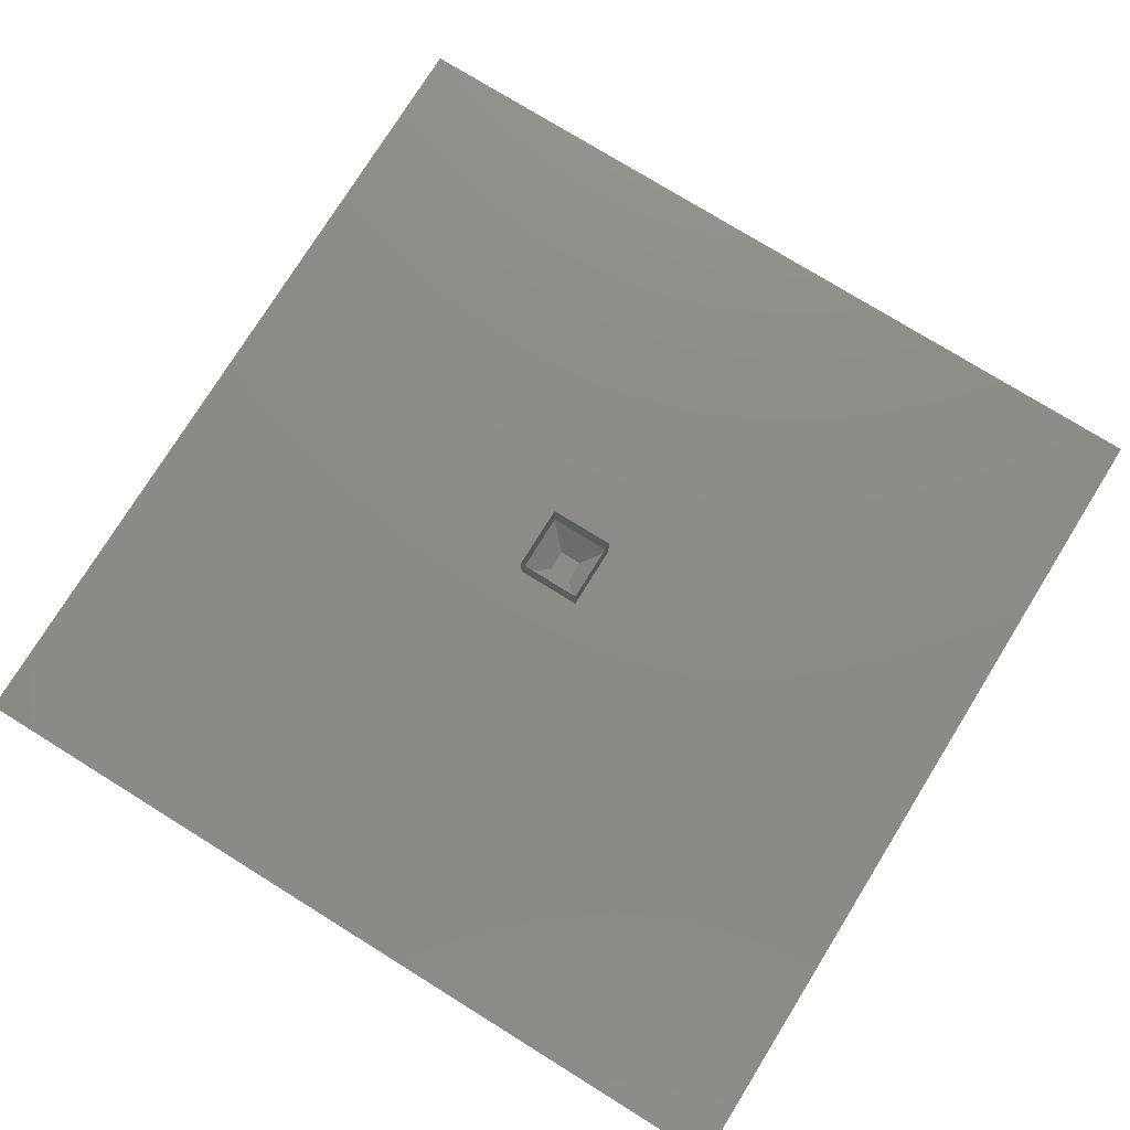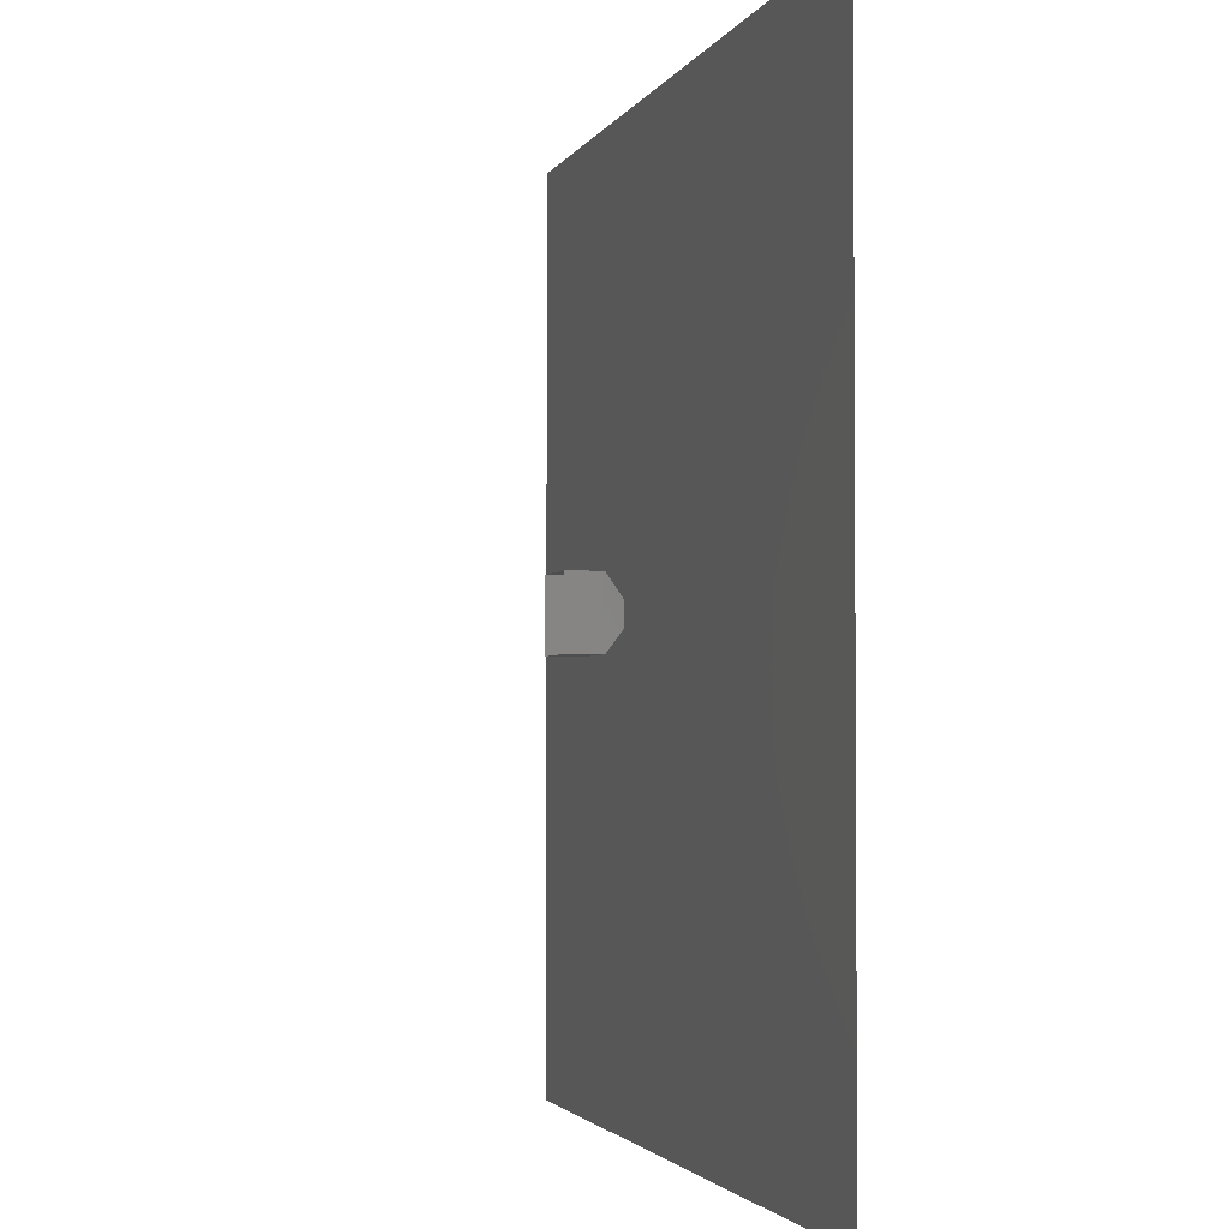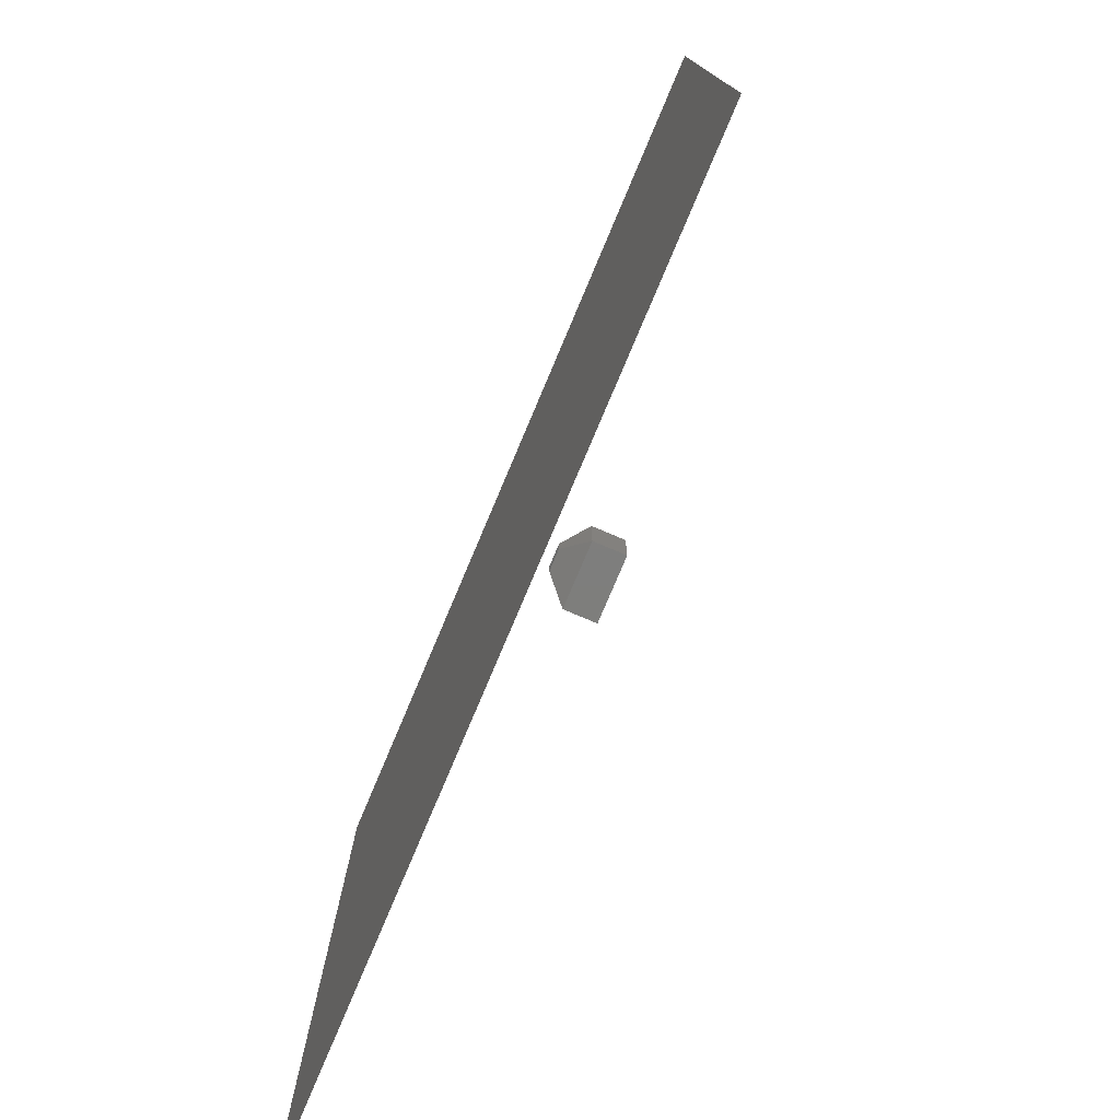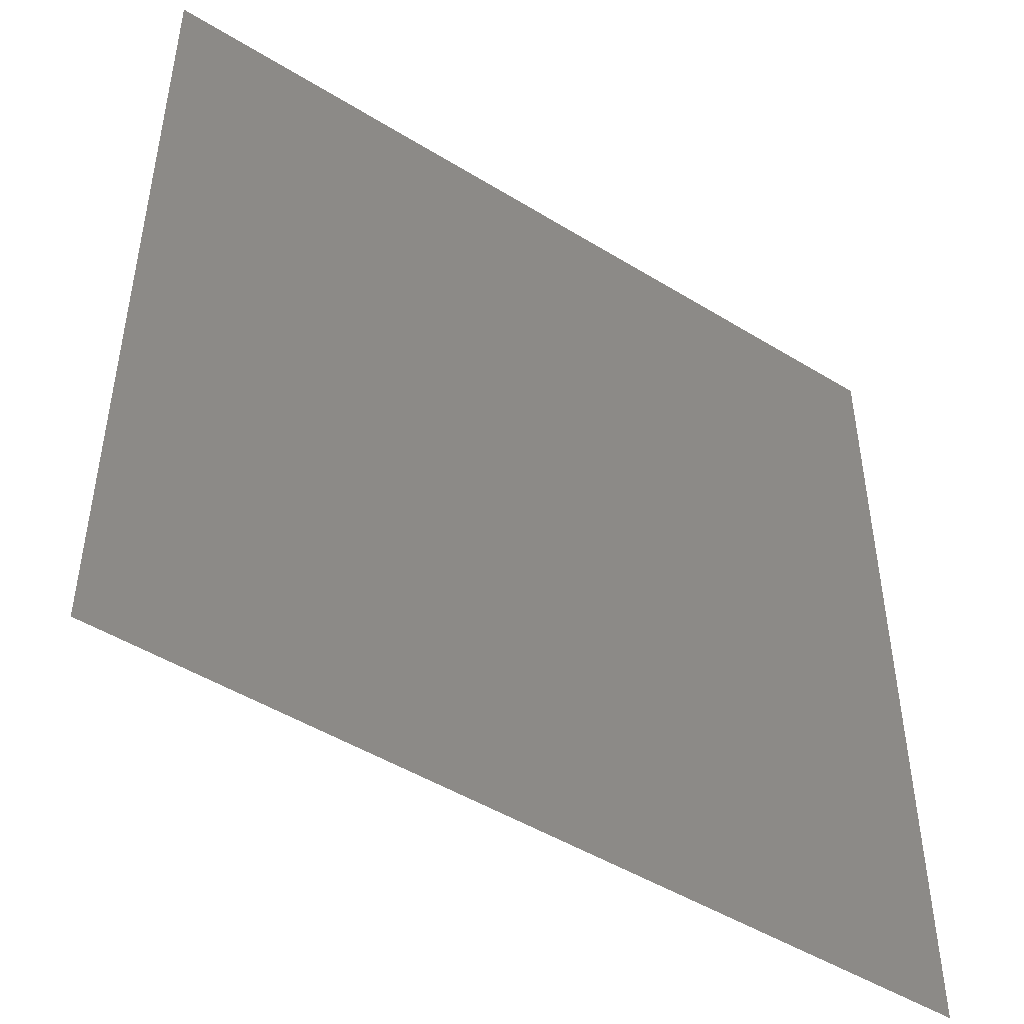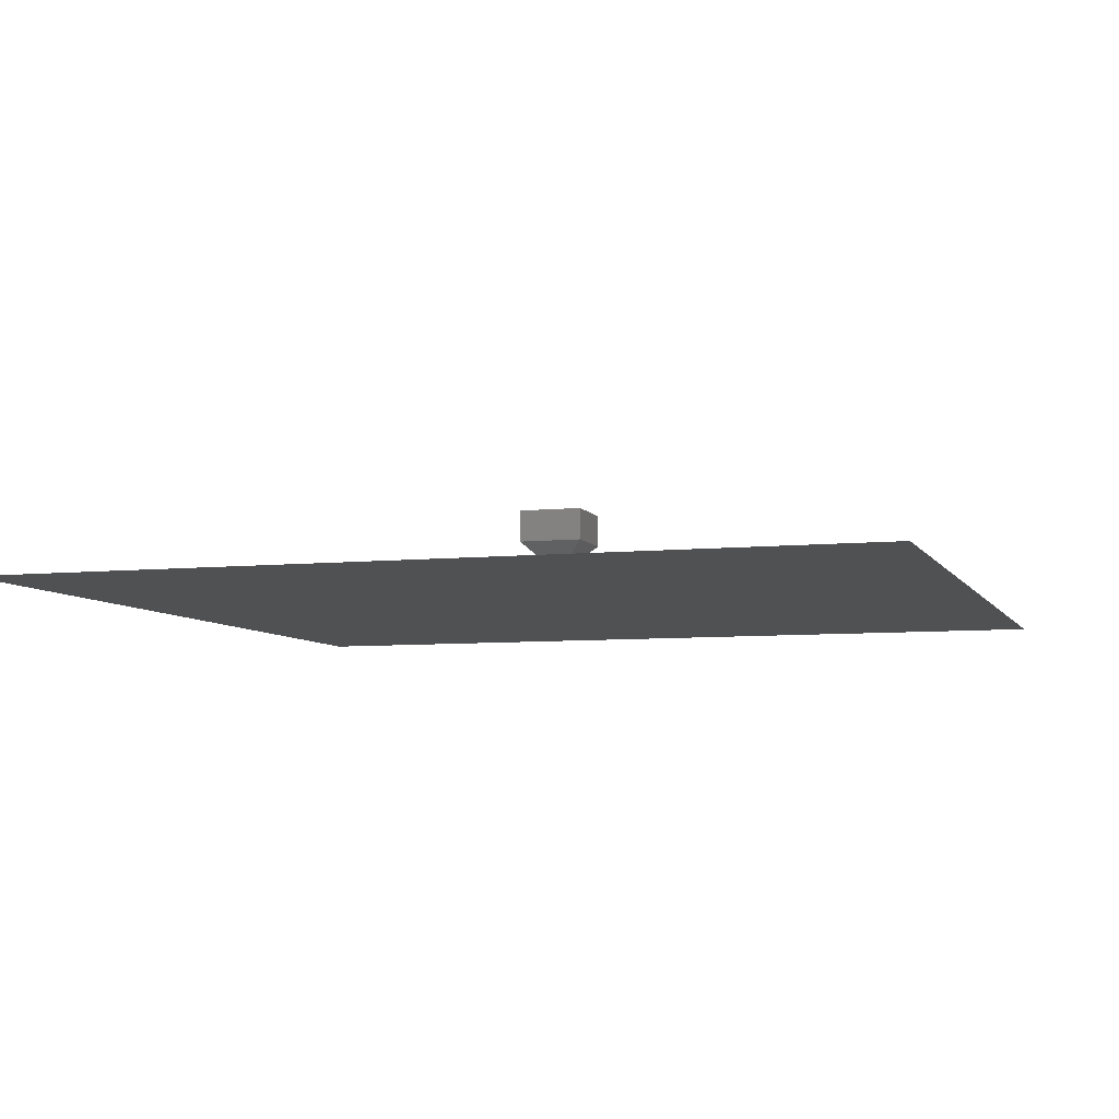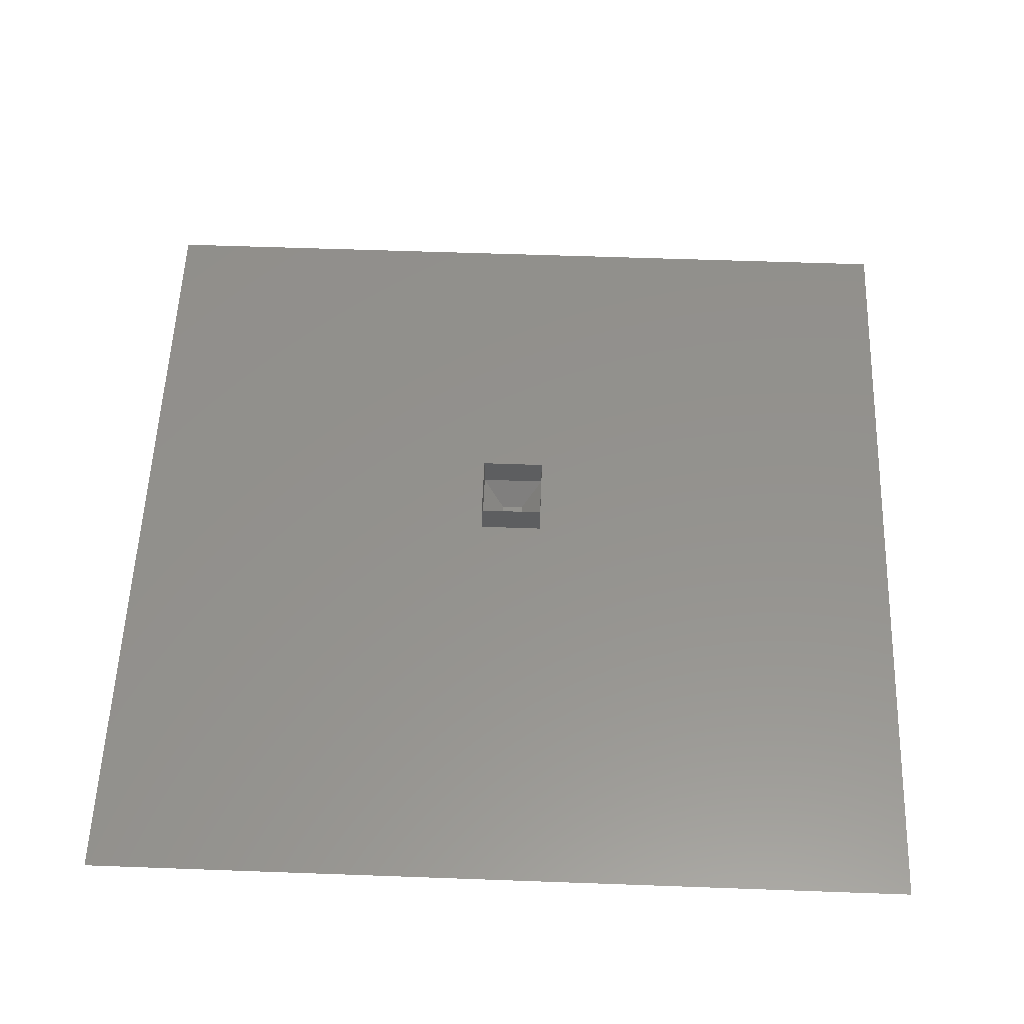
<metadata>
{"format":"stl","ext":"stl","renderer":"f3d","projection":"perspective","resolution":1024,"background":"white","views":[{"elev":76.2,"azim":31.8,"up":"+Y"},{"elev":-2.4,"azim":-104.8,"up":"+Z"},{"elev":-77.9,"azim":67.1,"up":"+Z"},{"elev":-47.9,"azim":-34.7,"up":"+Z"},{"elev":-6.7,"azim":-72.5,"up":"+Y"},{"elev":55.7,"azim":2.2,"up":"+Y"}]}
</metadata>
<code>
# stl→obj: 16 verts, 18 faces
v -40 -6 -40
v 40 -6 -40
v 40 -6 40
v -40 -6 40
v -3.003 -0 3.003
v -3.003 3.003 -3.003
v -3.003 3.003 3.003
v -3.003 -0 -3.003
v 3.003 -0 3.003
v 3.003 3.003 3.003
v 3.003 3.003 -3.003
v 3.003 -0 -3.003
v -1.001 -2.002 -1.001
v -1.001 -2.002 1.001
v 1.001 -2.002 1.001
v 1.001 -2.002 -1.001
f 1 2 3
f 1 3 4
f 5 6 7
f 5 8 6
f 9 10 11
f 9 11 12
f 5 7 10
f 5 10 9
f 8 11 6
f 8 12 11
f 5 13 8
f 5 14 13
f 5 15 14
f 5 9 15
f 9 12 15
f 15 12 16
f 13 16 12
f 13 12 8

</code>
